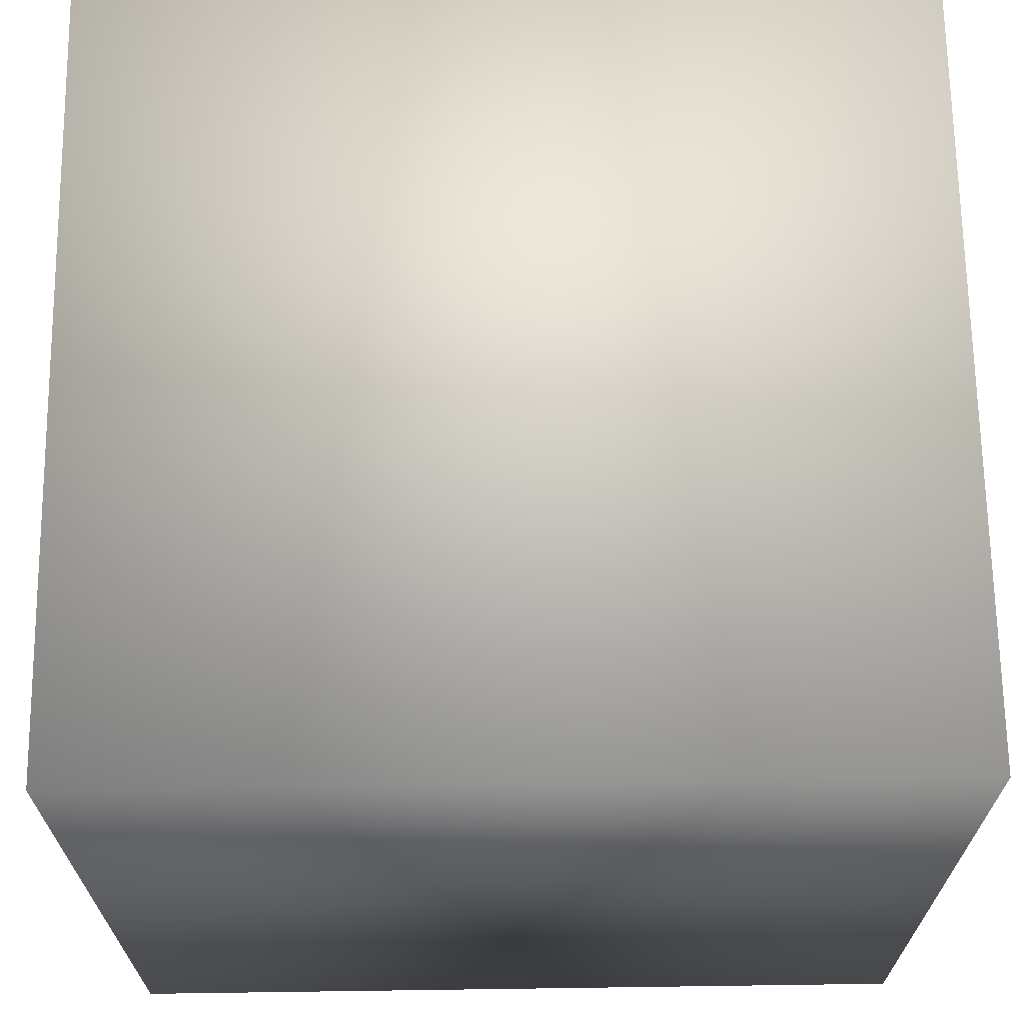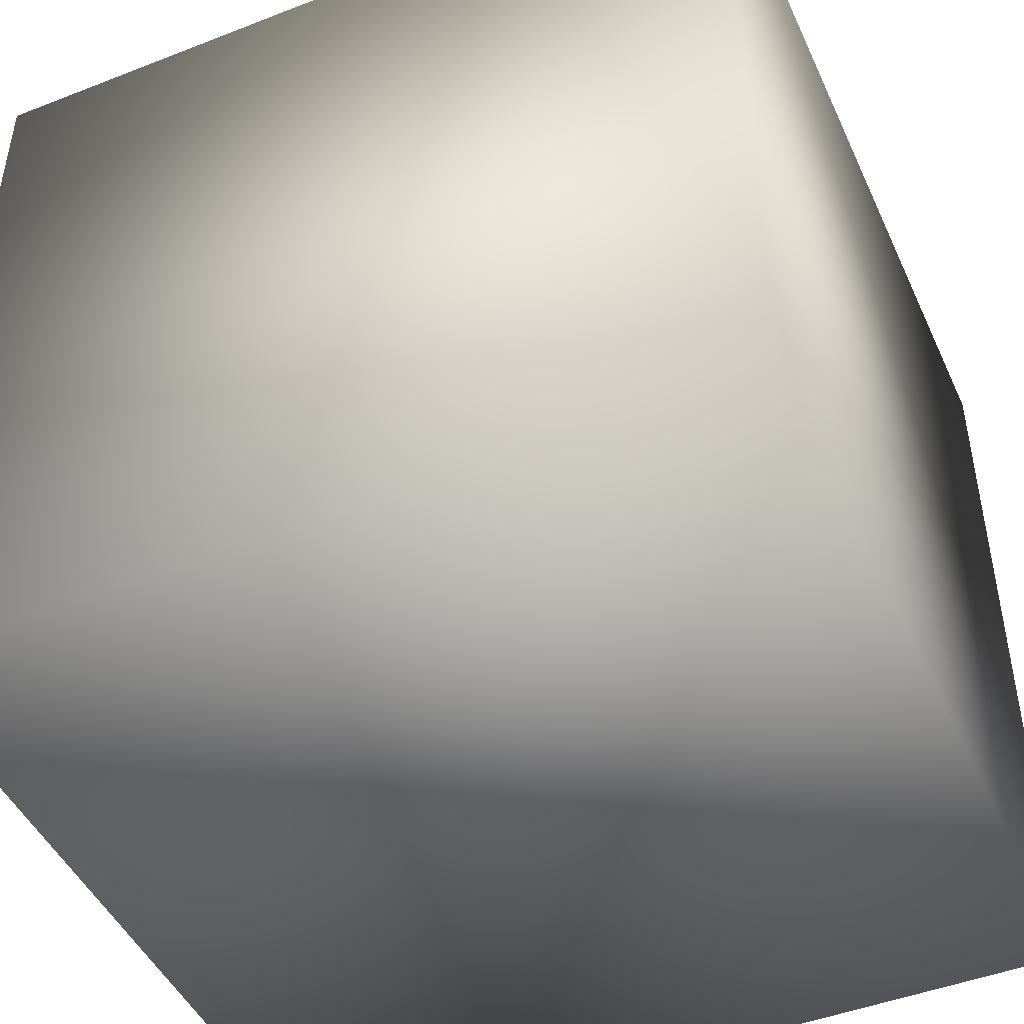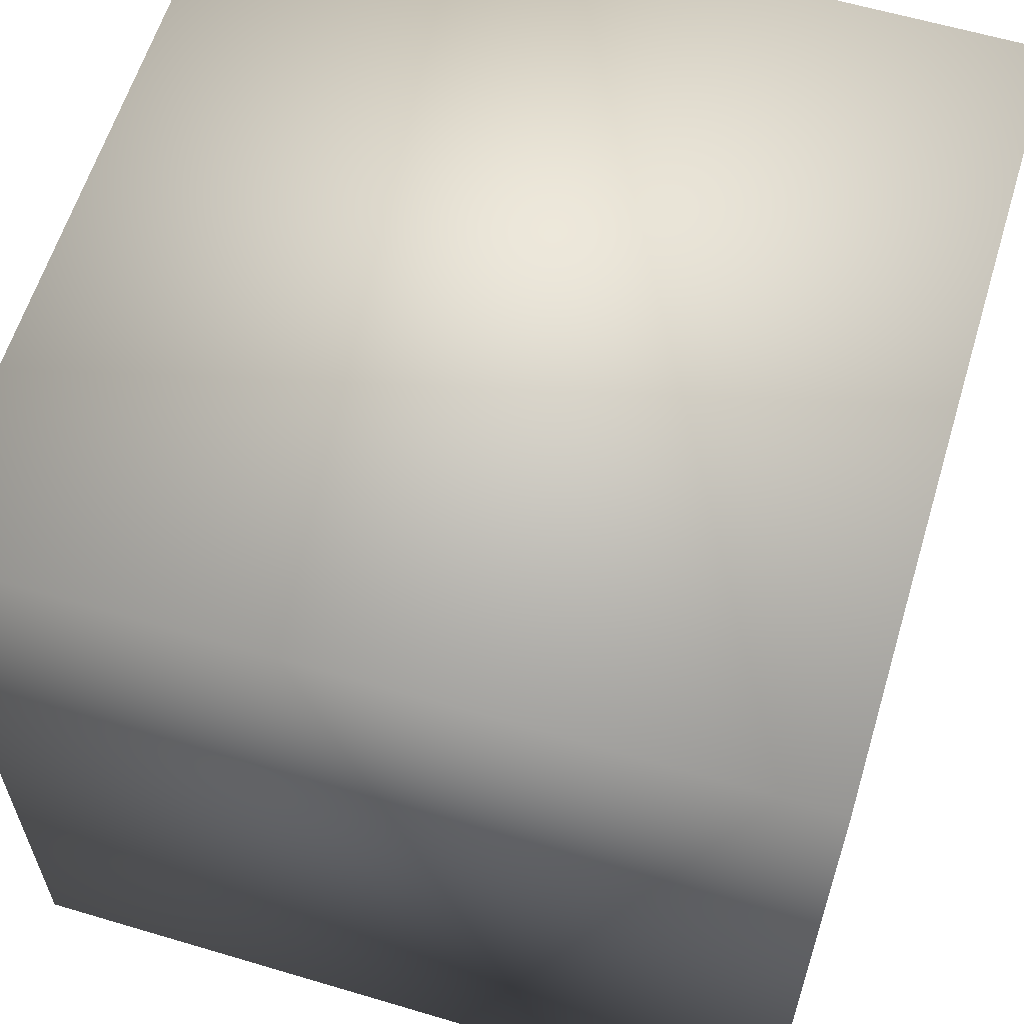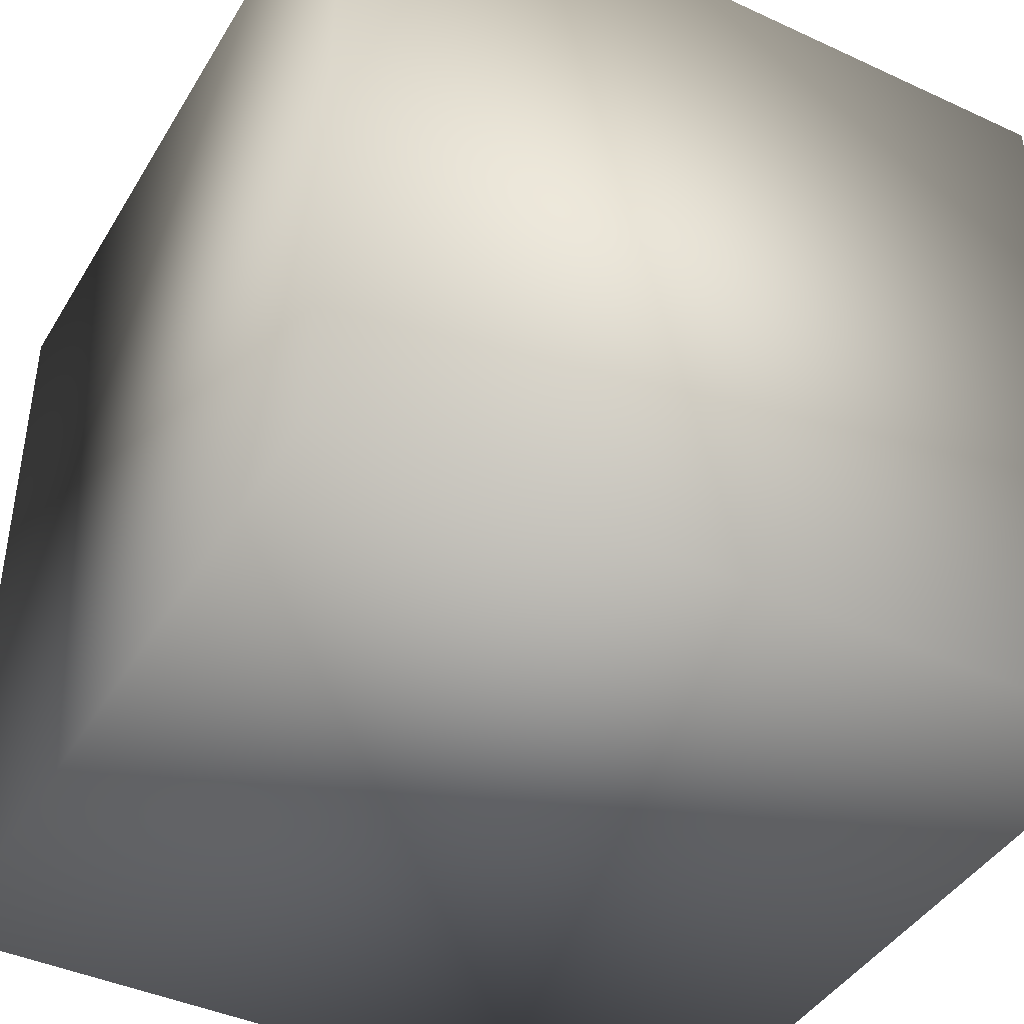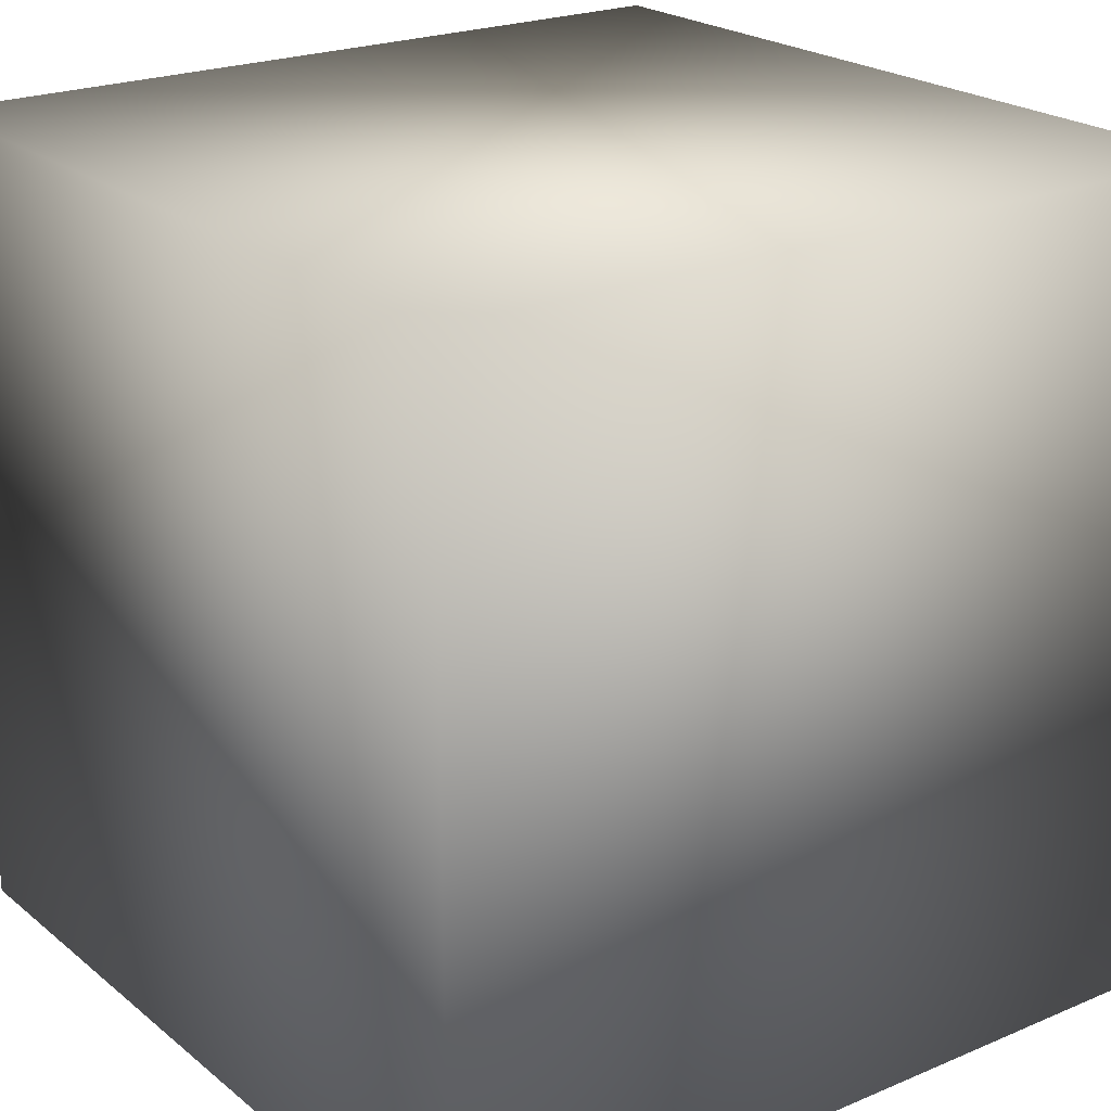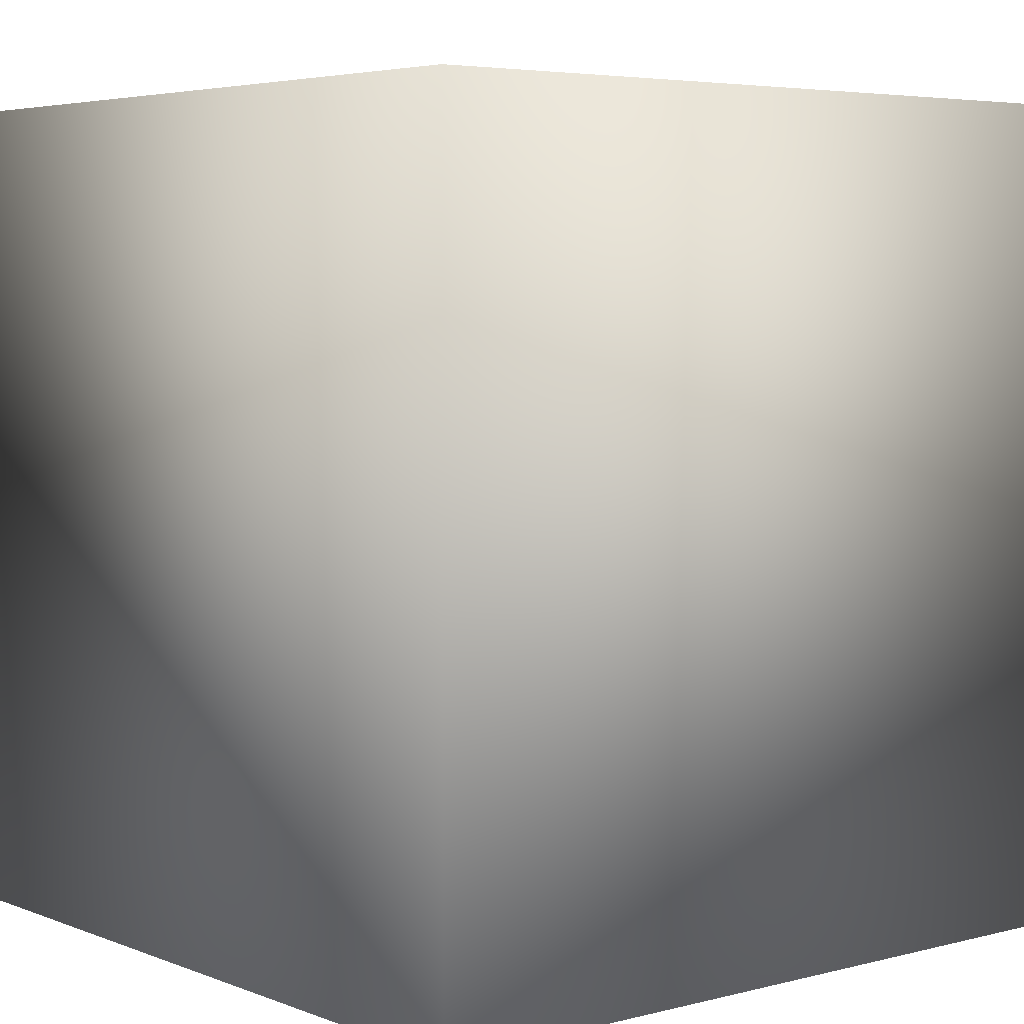
<metadata>
{"format":"obj","ext":"obj","renderer":"f3d","projection":"perspective","resolution":1024,"background":"white","views":[{"elev":68.0,"azim":179.2,"up":"+Z"},{"elev":-46.8,"azim":-156.1,"up":"+Y"},{"elev":60.7,"azim":-163.1,"up":"+Y"},{"elev":-42.3,"azim":61.1,"up":"+Y"},{"elev":22.2,"azim":53.7,"up":"+Z"},{"elev":4.8,"azim":140.6,"up":"+Y"}]}
</metadata>
<code>
v 1 -1 -1
v 1 -1 1
v -1 -1 1
v -1 -1 -1
v 1 1 -1
v 1 1 1
v -1 1 1
v -1 1 -1
f 1 2 3
f 1 3 4
f 5 8 7
f 5 7 6
f 1 5 6
f 1 6 2
f 2 6 7
f 2 7 3
f 3 7 8
f 3 8 4
f 5 1 4
f 5 4 8

</code>
